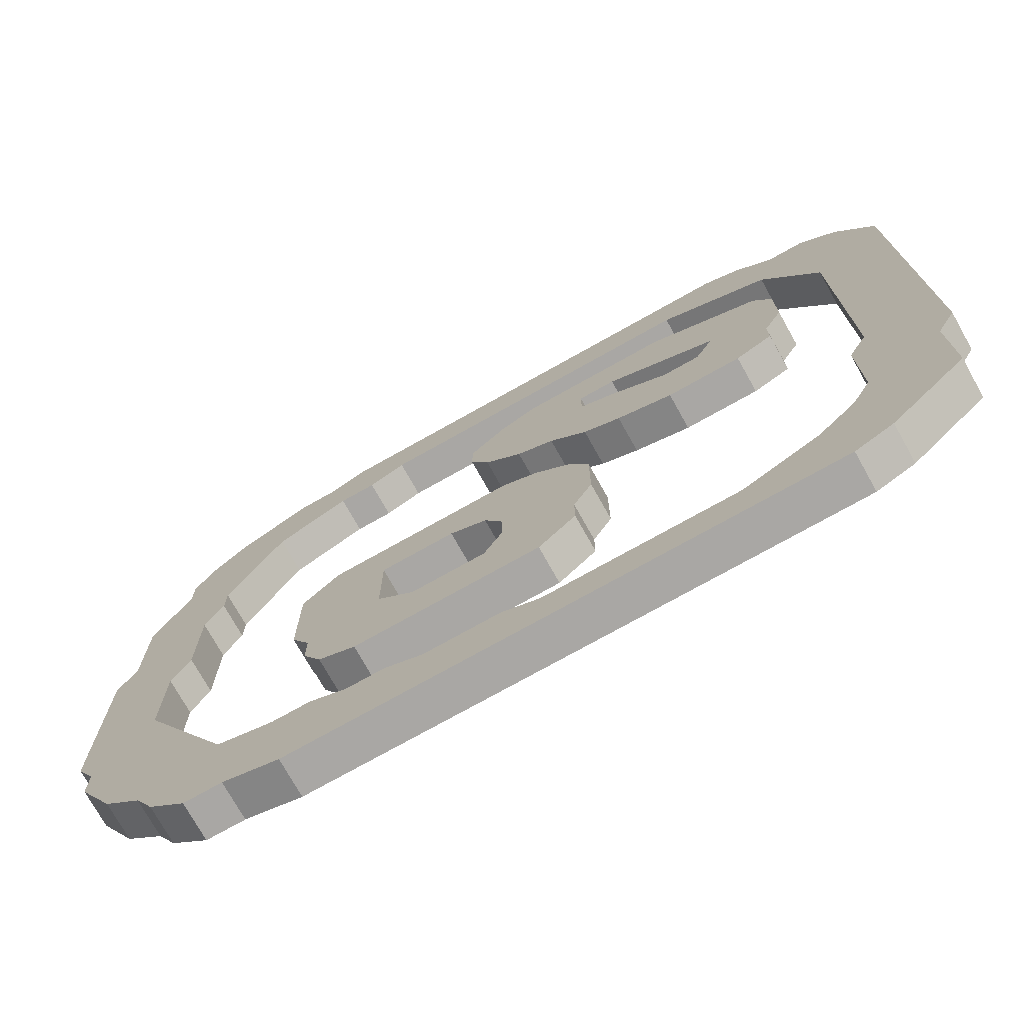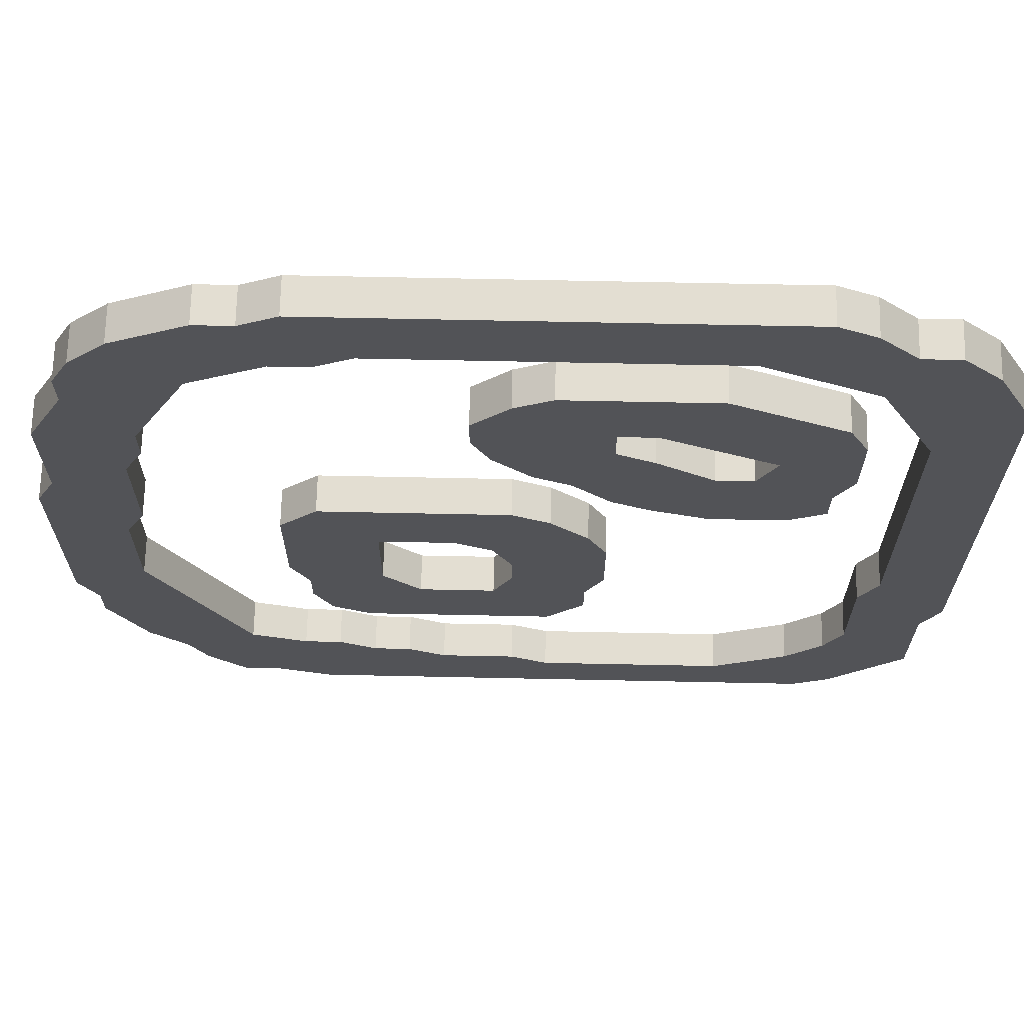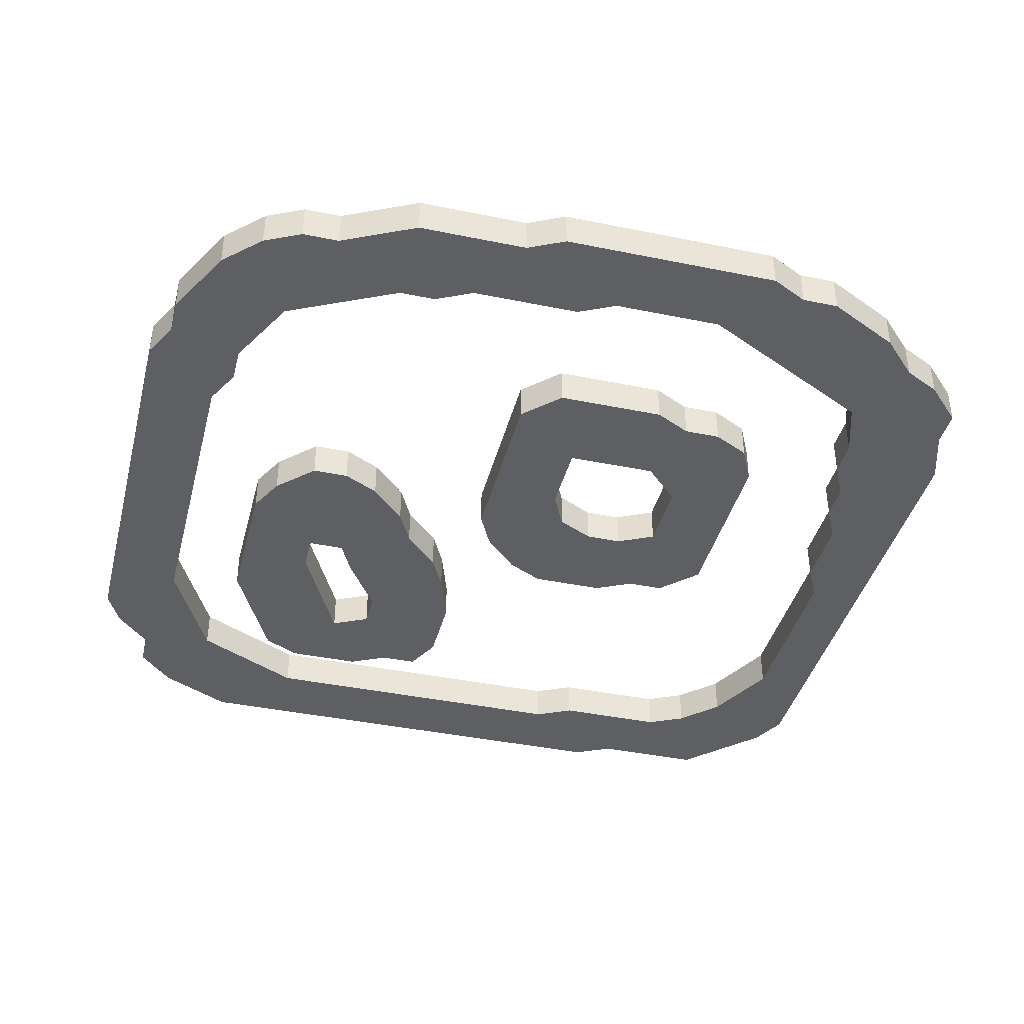
<metadata>
{"format":"obj","ext":"obj","renderer":"f3d","projection":"perspective","resolution":1024,"background":"white","views":[{"elev":-74.7,"azim":29.3,"up":"+Y"},{"elev":67.6,"azim":1.2,"up":"+Y"},{"elev":-40.1,"azim":-104.2,"up":"+Z"}]}
</metadata>
<code>
v 4 43 0
v 3 41 0
v 8 39 0
f 1 2 3 1
v 9 41 0
f 1 3 4 1
v 6 45 0
f 1 4 5 1
v 8 46 0
f 5 4 6 5
v 11 42 0
f 6 4 7 6
v 10 47 0
f 6 7 8 6
v 13 43 0
f 8 7 9 8
v 12 47 0
f 8 9 10 8
v 14 48 0
v 15 43 0
f 11 10 12 11
v 17 44 0
f 11 12 13 11
v 16 48 0
f 11 13 14 11
v 18 48 0
f 14 13 15 14
v 19 44 0
f 15 13 16 15
v 20 48 0
f 15 16 17 15
v 21 44 0
f 17 16 18 17
v 22 48 0
f 17 18 19 17
v 23 44 0
f 19 18 20 19
v 24 48 0
f 19 20 21 19
v 25 44 0
f 21 20 22 21
v 26 48 0
f 21 22 23 21
v 27 44 0
f 23 22 24 23
v 28 48 0
f 23 24 25 23
v 29 44 0
f 25 24 26 25
v 30 48 0
f 25 26 27 25
v 31 44 0
f 27 26 28 27
v 32 48 0
f 27 28 29 27
v 33 44 0
f 29 28 30 29
v 34 48 0
f 29 30 31 29
v 35 44 0
f 31 30 32 31
v 36 48 0
f 31 32 33 31
v 38 48 0
f 33 32 34 33
v 37 43 0
f 34 32 35 34
v 40 47 0
f 34 35 36 34
v 39 42 0
f 36 35 37 36
v 42 45 0
f 36 37 38 36
v 44 45 0
v 41 41 0
f 39 38 40 39
v 46 43 0
f 39 40 41 39
v 42 39 0
f 41 40 42 41
v 47 41 0
f 41 42 43 41
v 43 37 0
f 43 42 44 43
v 48 39 0
f 43 44 45 43
v 48 37 0
f 45 44 46 45
v 43 1 0
v 45 3 0
v 40 5 0
f 47 48 49 47
v 41 0 0
f 47 49 50 47
v 38 4 0
f 50 49 51 50
v 39 0 0
f 50 51 52 50
v 37 0 0
f 52 51 53 52
v 36 3 0
f 53 51 54 53
v 35 0 0
f 53 54 55 53
v 34 3 0
f 55 54 56 55
v 33 0 0
f 55 56 57 55
v 32 3 0
f 57 56 58 57
v 31 0 0
f 57 58 59 57
v 30 3 0
f 59 58 60 59
v 29 0 0
f 59 60 61 59
v 28 3 0
f 61 60 62 61
v 27 0 0
f 61 62 63 61
v 26 3 0
f 63 62 64 63
v 25 0 0
f 63 64 65 63
v 24 4 0
f 65 64 66 65
v 23 0 0
f 65 66 67 65
v 22 4 0
f 67 66 68 67
v 21 0 0
f 67 68 69 67
v 20 4 0
f 69 68 70 69
v 19 0 0
f 69 70 71 69
v 17 0 0
f 71 70 72 71
v 18 5 0
f 72 70 73 72
v 16 5 0
f 72 73 74 72
v 15 0 0
f 72 74 75 72
v 13 0 0
f 75 74 76 75
v 14 6 0
f 76 74 77 76
v 12 6 0
f 76 77 78 76
v 10 1 0
f 76 78 79 76
v 8 1 0
v 9 7 0
f 80 79 81 80
v 6 3 0
f 80 81 82 80
v 5 5 0
f 82 81 83 82
v 3 7 0
v 8 9 0
f 84 83 85 84
v 7 11 0
f 84 85 86 84
v 2 9 0
f 84 86 87 84
v 6 13 0
f 87 86 88 87
v 1 11 0
f 87 88 89 87
v 1 13 0
f 89 88 90 89
v 0 15 0
v 4 17 0
f 91 90 92 91
v 0 17 0
f 91 92 93 91
v 0 19 0
f 93 92 94 93
v 4 19 0
f 94 92 95 94
v 0 21 0
f 94 95 96 94
v 4 21 0
f 96 95 97 96
v 0 23 0
f 96 97 98 96
v 4 23 0
f 98 97 99 98
v 0 25 0
f 98 99 100 98
v 5 25 0
f 100 99 101 100
v 0 27 0
f 100 101 102 100
v 5 27 0
f 102 101 103 102
v 1 29 0
f 102 103 104 102
v 1 35 0
v 1 33 0
v 6 33 0
f 105 106 107 105
v 6 35 0
f 105 107 108 105
v 2 37 0
f 105 108 109 105
v 3 39 0
f 2 110 3 2
v 7 37 0
f 3 110 111 3
f 9 12 10 9
f 37 40 38 37
v 44 35 0
f 44 112 46 44
v 48 35 0
f 46 112 113 46
v 48 33 0
f 113 112 114 113
v 44 33 0
f 114 112 115 114
v 48 31 0
f 114 115 116 114
v 44 31 0
f 116 115 117 116
v 48 29 0
f 116 117 118 116
v 44 29 0
f 118 117 119 118
v 48 27 0
f 118 119 120 118
v 44 27 0
f 120 119 121 120
v 48 25 0
f 120 121 122 120
v 44 25 0
f 122 121 123 122
v 48 23 0
f 122 123 124 122
v 44 23 0
f 124 123 125 124
v 48 21 0
f 124 125 126 124
v 44 21 0
f 126 125 127 126
v 48 19 0
f 126 127 128 126
v 44 19 0
f 128 127 129 128
v 48 17 0
f 128 129 130 128
v 44 17 0
f 130 129 131 130
v 48 15 0
f 130 131 132 130
v 43 15 0
f 132 131 133 132
v 48 13 0
f 132 133 134 132
v 43 13 0
f 134 133 135 134
v 47 11 0
f 134 135 136 134
v 47 5 0
v 47 7 0
v 42 7 0
f 137 138 139 137
f 137 139 48 137
f 48 139 49 48
f 78 81 79 78
f 81 85 83 81
v 5 15 0
f 88 140 90 88
f 90 140 92 90
v 43 11 0
f 135 141 136 135
v 47 9 0
f 136 141 142 136
v 43 9 0
f 142 141 143 142
f 142 143 138 142
f 138 143 139 138
v 5 29 0
f 103 144 104 103
v 1 31 0
f 104 144 145 104
v 5 31 0
f 145 144 146 145
f 145 146 106 145
f 106 146 107 106
f 108 111 110 108
f 108 110 109 108
v 12 24 0
v 12 22 0
v 17 22 0
f 147 148 149 147
v 14 26 0
f 147 149 150 147
v 16 26 0
f 150 149 151 150
v 18 26 0
f 151 149 152 151
v 19 22 0
f 152 149 153 152
v 20 26 0
f 152 153 154 152
v 21 22 0
f 154 153 155 154
v 22 26 0
f 154 155 156 154
v 24 26 0
f 156 155 157 156
v 23 21 0
f 157 155 158 157
v 26 25 0
f 157 158 159 157
v 28 23 0
f 159 158 160 159
v 24 19 0
f 160 158 161 160
v 29 21 0
f 160 161 162 160
v 29 19 0
f 162 161 163 162
v 26 11 0
v 28 13 0
v 23 15 0
f 164 165 166 164
v 24 11 0
f 164 166 167 164
v 22 11 0
f 167 166 168 167
v 21 15 0
f 168 166 169 168
v 20 11 0
f 168 169 170 168
v 19 15 0
f 170 169 171 170
v 18 11 0
f 170 171 172 170
v 16 11 0
f 172 171 173 172
v 14 12 0
f 173 171 174 173
v 17 17 0
f 174 171 175 174
v 13 14 0
f 174 175 176 174
v 13 16 0
f 176 175 177 176
v 12 18 0
v 17 19 0
f 178 177 179 178
v 12 20 0
f 178 179 180 178
f 180 179 149 180
f 180 149 148 180
v 24 17 0
v 29 17 0
f 161 181 182 161
f 161 182 163 161
v 28 15 0
f 182 181 183 182
f 165 183 166 165
f 166 183 181 166
f 175 179 177 175
v 22 37 0
v 22 35 0
v 24 39 0
f 184 185 186 184
v 29 36 0
f 186 185 187 186
v 26 40 0
f 186 187 188 186
v 28 40 0
f 188 187 189 188
v 30 40 0
f 189 187 190 189
v 31 36 0
f 190 187 191 190
v 32 40 0
f 190 191 192 190
v 34 40 0
f 192 191 193 192
v 33 35 0
f 193 191 194 193
v 36 39 0
f 193 194 195 193
v 35 34 0
f 195 194 196 195
v 38 38 0
f 195 196 197 195
v 37 33 0
f 197 196 198 197
v 40 37 0
f 197 198 199 197
v 41 35 0
f 199 198 200 199
v 41 33 0
f 200 198 201 200
v 40 27 0
v 40 29 0
v 38 26 0
f 202 203 204 202
v 36 31 0
f 204 203 205 204
v 36 26 0
f 204 205 206 204
v 34 31 0
f 206 205 207 206
v 34 26 0
f 206 207 208 206
v 31 27 0
f 208 207 209 208
v 29 28 0
f 209 207 210 209
v 31 33 0
f 210 207 211 210
v 27 30 0
f 210 211 212 210
v 25 31 0
v 29 34 0
f 213 212 214 213
v 23 33 0
f 213 214 215 213
f 215 214 187 215
f 215 187 185 215
f 198 205 203 198
v 41 31 0
f 198 203 216 198
f 198 216 201 198
f 211 214 212 211
v 10 1 2
v 8 1 2
v 6 3 2
v 5 5 2
v 3 7 2
v 2 9 2
v 1 11 2
v 1 13 2
v 0 15 2
v 0 17 2
v 0 19 2
v 0 21 2
v 0 23 2
v 0 25 2
v 0 27 2
v 1 29 2
v 1 31 2
v 1 33 2
v 1 35 2
v 2 37 2
v 3 39 2
v 3 41 2
v 4 43 2
v 6 45 2
v 8 46 2
v 10 47 2
v 12 47 2
v 14 48 2
v 16 48 2
v 18 48 2
v 20 48 2
v 22 48 2
v 24 48 2
v 26 48 2
v 28 48 2
v 30 48 2
v 32 48 2
v 34 48 2
v 36 48 2
v 38 48 2
v 40 47 2
v 42 45 2
v 44 45 2
v 46 43 2
v 47 41 2
v 48 39 2
v 48 37 2
v 48 35 2
v 48 33 2
v 48 31 2
v 48 29 2
v 48 27 2
v 48 25 2
v 48 23 2
v 48 21 2
v 48 19 2
v 48 17 2
v 48 15 2
v 48 13 2
v 47 11 2
v 47 9 2
v 47 7 2
v 47 5 2
v 45 3 2
v 43 1 2
v 41 0 2
v 39 0 2
v 37 0 2
v 35 0 2
v 33 0 2
v 31 0 2
v 29 0 2
v 27 0 2
v 25 0 2
v 23 0 2
v 21 0 2
v 19 0 2
v 17 0 2
v 15 0 2
v 13 0 2f 79 80 218 217
f 80 82 219 218
f 82 83 220 219
f 83 84 221 220
f 84 87 222 221
f 87 89 223 222
f 89 90 224 223
f 90 91 225 224
f 91 93 226 225
f 93 94 227 226
f 94 96 228 227
f 96 98 229 228
f 98 100 230 229
f 100 102 231 230
f 102 104 232 231
f 104 145 233 232
f 145 106 234 233
f 106 105 235 234
f 105 109 236 235
f 109 110 237 236
f 110 2 238 237
f 2 1 239 238
f 1 5 240 239
f 5 6 241 240
f 6 8 242 241
f 8 10 243 242
f 10 11 244 243
f 11 14 245 244
f 14 15 246 245
f 15 17 247 246
f 17 19 248 247
f 19 21 249 248
f 21 23 250 249
f 23 25 251 250
f 25 27 252 251
f 27 29 253 252
f 29 31 254 253
f 31 33 255 254
f 33 34 256 255
f 34 36 257 256
f 36 38 258 257
f 38 39 259 258
f 39 41 260 259
f 41 43 261 260
f 43 45 262 261
f 45 46 263 262
f 46 113 264 263
f 113 114 265 264
f 114 116 266 265
f 116 118 267 266
f 118 120 268 267
f 120 122 269 268
f 122 124 270 269
f 124 126 271 270
f 126 128 272 271
f 128 130 273 272
f 130 132 274 273
f 132 134 275 274
f 134 136 276 275
f 136 142 277 276
f 142 138 278 277
f 138 137 279 278
f 137 48 280 279
f 48 47 281 280
f 47 50 282 281
f 50 52 283 282
f 52 53 284 283
f 53 55 285 284
f 55 57 286 285
f 57 59 287 286
f 59 61 288 287
f 61 63 289 288
f 63 65 290 289
f 65 67 291 290
f 67 69 292 291
f 69 71 293 292
f 71 72 294 293
f 72 75 295 294
f 75 76 296 295
f 76 79 217 296
f 79 80 218 217
v 12 6 2
v 14 6 2
v 16 5 2
v 18 5 2
v 20 4 2
v 22 4 2
v 24 4 2
v 26 3 2
v 28 3 2
v 30 3 2
v 32 3 2
v 34 3 2
v 36 3 2
v 38 4 2
v 40 5 2
v 42 7 2
v 43 9 2
v 43 11 2
v 43 13 2
v 43 15 2
v 44 17 2
v 44 19 2
v 44 21 2
v 44 23 2
v 44 25 2
v 44 27 2
v 44 29 2
v 44 31 2
v 44 33 2
v 44 35 2
v 43 37 2
v 42 39 2
v 41 41 2
v 39 42 2
v 37 43 2
v 35 44 2
v 33 44 2
v 31 44 2
v 29 44 2
v 27 44 2
v 25 44 2
v 23 44 2
v 21 44 2
v 19 44 2
v 17 44 2
v 15 43 2
v 13 43 2
v 11 42 2
v 9 41 2
v 8 39 2
v 7 37 2
v 6 35 2
v 6 33 2
v 5 31 2
v 5 29 2
v 5 27 2
v 5 25 2
v 4 23 2
v 4 21 2
v 4 19 2
v 4 17 2
v 5 15 2
v 6 13 2
v 7 11 2
v 8 9 2
v 9 7 2f 78 77 298 297
f 77 74 299 298
f 74 73 300 299
f 73 70 301 300
f 70 68 302 301
f 68 66 303 302
f 66 64 304 303
f 64 62 305 304
f 62 60 306 305
f 60 58 307 306
f 58 56 308 307
f 56 54 309 308
f 54 51 310 309
f 51 49 311 310
f 49 139 312 311
f 139 143 313 312
f 143 141 314 313
f 141 135 315 314
f 135 133 316 315
f 133 131 317 316
f 131 129 318 317
f 129 127 319 318
f 127 125 320 319
f 125 123 321 320
f 123 121 322 321
f 121 119 323 322
f 119 117 324 323
f 117 115 325 324
f 115 112 326 325
f 112 44 327 326
f 44 42 328 327
f 42 40 329 328
f 40 37 330 329
f 37 35 331 330
f 35 32 332 331
f 32 30 333 332
f 30 28 334 333
f 28 26 335 334
f 26 24 336 335
f 24 22 337 336
f 22 20 338 337
f 20 18 339 338
f 18 16 340 339
f 16 13 341 340
f 13 12 342 341
f 12 9 343 342
f 9 7 344 343
f 7 4 345 344
f 4 3 346 345
f 3 111 347 346
f 111 108 348 347
f 108 107 349 348
f 107 146 350 349
f 146 144 351 350
f 144 103 352 351
f 103 101 353 352
f 101 99 354 353
f 99 97 355 354
f 97 95 356 355
f 95 92 357 356
f 92 140 358 357
f 140 88 359 358
f 88 86 360 359
f 86 85 361 360
f 85 81 362 361
f 81 78 297 362
f 78 77 298 297
v 14 12 2
v 13 14 2
v 13 16 2
v 12 18 2
v 12 20 2
v 12 22 2
v 12 24 2
v 14 26 2
v 16 26 2
v 18 26 2
v 20 26 2
v 22 26 2
v 24 26 2
v 26 25 2
v 28 23 2
v 29 21 2
v 29 19 2
v 29 17 2
v 28 15 2
v 28 13 2
v 26 11 2
v 24 11 2
v 22 11 2
v 20 11 2
v 18 11 2
v 16 11 2f 174 176 364 363
f 176 177 365 364
f 177 178 366 365
f 178 180 367 366
f 180 148 368 367
f 148 147 369 368
f 147 150 370 369
f 150 151 371 370
f 151 152 372 371
f 152 154 373 372
f 154 156 374 373
f 156 157 375 374
f 157 159 376 375
f 159 160 377 376
f 160 162 378 377
f 162 163 379 378
f 163 182 380 379
f 182 183 381 380
f 183 165 382 381
f 165 164 383 382
f 164 167 384 383
f 167 168 385 384
f 168 170 386 385
f 170 172 387 386
f 172 173 388 387
f 173 174 363 388
f 174 176 364 363
v 17 22 2
v 19 22 2
v 21 22 2
v 23 21 2
v 24 19 2
v 24 17 2
v 23 15 2
v 21 15 2
v 19 15 2
v 17 17 2
v 17 19 2f 149 153 390 389
f 153 155 391 390
f 155 158 392 391
f 158 161 393 392
f 161 181 394 393
f 181 166 395 394
f 166 169 396 395
f 169 171 397 396
f 171 175 398 397
f 175 179 399 398
f 179 149 389 399
f 149 153 390 389
v 31 27 2
v 29 28 2
v 27 30 2
v 25 31 2
v 23 33 2
v 22 35 2
v 22 37 2
v 24 39 2
v 26 40 2
v 28 40 2
v 30 40 2
v 32 40 2
v 34 40 2
v 36 39 2
v 38 38 2
v 40 37 2
v 41 35 2
v 41 33 2
v 41 31 2
v 40 29 2
v 40 27 2
v 38 26 2
v 36 26 2
v 34 26 2f 209 210 401 400
f 210 212 402 401
f 212 213 403 402
f 213 215 404 403
f 215 185 405 404
f 185 184 406 405
f 184 186 407 406
f 186 188 408 407
f 188 189 409 408
f 189 190 410 409
f 190 192 411 410
f 192 193 412 411
f 193 195 413 412
f 195 197 414 413
f 197 199 415 414
f 199 200 416 415
f 200 201 417 416
f 201 216 418 417
f 216 203 419 418
f 203 202 420 419
f 202 204 421 420
f 204 206 422 421
f 206 208 423 422
f 208 209 400 423
f 209 210 401 400
v 31 33 2
v 29 34 2
v 29 36 2
v 31 36 2
v 33 35 2
v 35 34 2
v 37 33 2
v 36 31 2
v 34 31 2f 211 214 425 424
f 214 187 426 425
f 187 191 427 426
f 191 194 428 427
f 194 196 429 428
f 196 198 430 429
f 198 205 431 430
f 205 207 432 431
f 207 211 424 432
f 211 214 425 424
f 239 238 346 239
f 239 346 345 239
f 239 345 240 239
f 240 345 241 240
f 241 345 344 241
f 241 344 242 241
f 242 344 343 242
f 242 343 243 242
f 244 243 342 244
f 244 342 341 244
f 244 341 245 244
f 245 341 246 245
f 246 341 340 246
f 246 340 247 246
f 247 340 339 247
f 247 339 248 247
f 248 339 338 248
f 248 338 249 248
f 249 338 337 249
f 249 337 250 249
f 250 337 336 250
f 250 336 251 250
f 251 336 335 251
f 251 335 252 251
f 252 335 334 252
f 252 334 253 252
f 253 334 333 253
f 253 333 254 253
f 254 333 332 254
f 254 332 255 254
f 255 332 256 255
f 256 332 331 256
f 256 331 257 256
f 257 331 330 257
f 257 330 258 257
f 259 258 329 259
f 259 329 260 259
f 260 329 328 260
f 260 328 261 260
f 261 328 327 261
f 261 327 262 261
f 262 327 263 262
f 281 280 311 281
f 281 311 282 281
f 282 311 310 282
f 282 310 283 282
f 283 310 284 283
f 284 310 309 284
f 284 309 285 284
f 285 309 308 285
f 285 308 286 285
f 286 308 307 286
f 286 307 287 286
f 287 307 306 287
f 287 306 288 287
f 288 306 305 288
f 288 305 289 288
f 289 305 304 289
f 289 304 290 289
f 290 304 303 290
f 290 303 291 290
f 291 303 302 291
f 291 302 292 291
f 292 302 301 292
f 292 301 293 292
f 293 301 294 293
f 294 301 300 294
f 294 300 299 294
f 294 299 295 294
f 295 299 296 295
f 296 299 298 296
f 296 298 297 296
f 296 297 217 296
f 218 217 362 218
f 218 362 219 218
f 219 362 220 219
f 221 220 361 221
f 221 361 360 221
f 221 360 222 221
f 222 360 359 222
f 222 359 223 222
f 223 359 224 223
f 225 224 357 225
f 225 357 226 225
f 226 357 227 226
f 227 357 356 227
f 227 356 228 227
f 228 356 355 228
f 228 355 229 228
f 229 355 354 229
f 229 354 230 229
f 230 354 353 230
f 230 353 231 230
f 231 353 352 231
f 231 352 232 231
f 235 234 349 235
f 235 349 348 235
f 235 348 236 235
f 238 237 346 238
f 346 237 347 346
f 343 342 243 343
f 330 329 258 330
f 327 326 263 327
f 263 326 264 263
f 264 326 265 264
f 265 326 325 265
f 265 325 266 265
f 266 325 324 266
f 266 324 267 266
f 267 324 323 267
f 267 323 268 267
f 268 323 322 268
f 268 322 269 268
f 269 322 321 269
f 269 321 270 269
f 270 321 320 270
f 270 320 271 270
f 271 320 319 271
f 271 319 272 271
f 272 319 318 272
f 272 318 273 272
f 273 318 317 273
f 273 317 274 273
f 274 317 316 274
f 274 316 275 274
f 275 316 315 275
f 275 315 276 275
f 279 278 312 279
f 279 312 280 279
f 280 312 311 280
f 297 362 217 297
f 362 361 220 362
f 359 358 224 359
f 224 358 357 224
f 315 314 276 315
f 276 314 277 276
f 277 314 313 277
f 277 313 278 277
f 278 313 312 278
f 352 351 232 352
f 232 351 233 232
f 233 351 350 233
f 233 350 234 233
f 234 350 349 234
f 348 347 237 348
f 348 237 236 348
f 369 368 389 369
f 369 389 370 369
f 370 389 371 370
f 371 389 372 371
f 372 389 390 372
f 372 390 373 372
f 373 390 391 373
f 373 391 374 373
f 374 391 375 374
f 375 391 392 375
f 375 392 376 375
f 376 392 377 376
f 377 392 393 377
f 377 393 378 377
f 378 393 379 378
f 383 382 395 383
f 383 395 384 383
f 384 395 385 384
f 385 395 396 385
f 385 396 386 385
f 386 396 397 386
f 386 397 387 386
f 387 397 388 387
f 388 397 363 388
f 363 397 398 363
f 363 398 364 363
f 364 398 365 364
f 366 365 399 366
f 366 399 367 366
f 367 399 389 367
f 367 389 368 367
f 393 394 380 393
f 393 380 379 393
f 380 394 381 380
f 382 381 395 382
f 395 381 394 395
f 398 399 365 398
f 406 405 407 406
f 407 405 426 407
f 407 426 408 407
f 408 426 409 408
f 409 426 410 409
f 410 426 427 410
f 410 427 411 410
f 411 427 412 411
f 412 427 428 412
f 412 428 413 412
f 413 428 429 413
f 413 429 414 413
f 414 429 430 414
f 414 430 415 414
f 415 430 416 415
f 416 430 417 416
f 420 419 421 420
f 421 419 431 421
f 421 431 422 421
f 422 431 432 422
f 422 432 423 422
f 423 432 400 423
f 400 432 401 400
f 401 432 424 401
f 401 424 402 401
f 403 402 425 403
f 403 425 404 403
f 404 425 426 404
f 404 426 405 404
f 430 431 419 430
f 430 419 418 430
f 430 418 417 430
f 424 425 402 424

</code>
